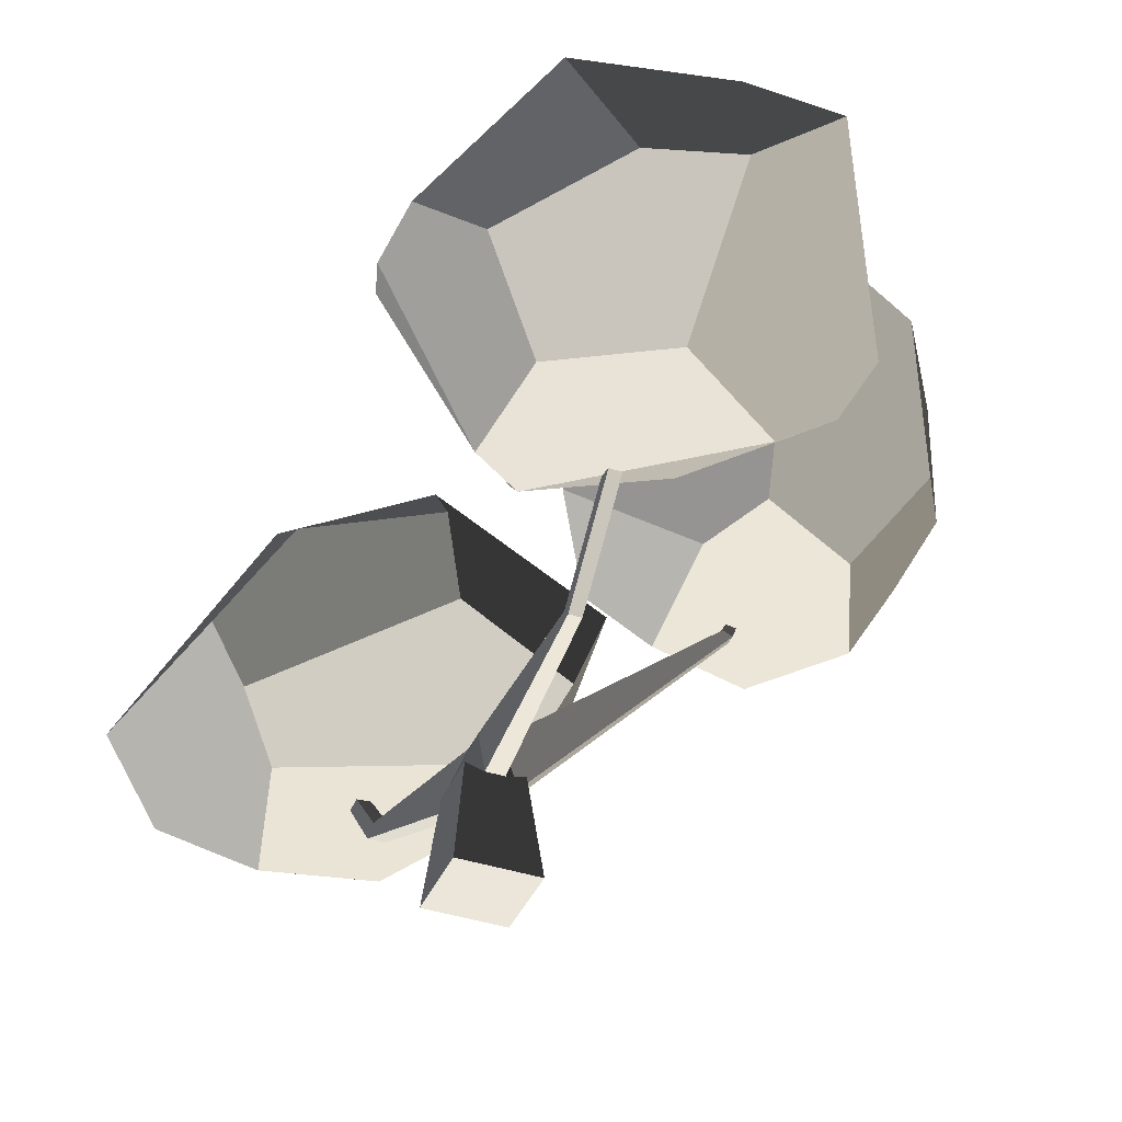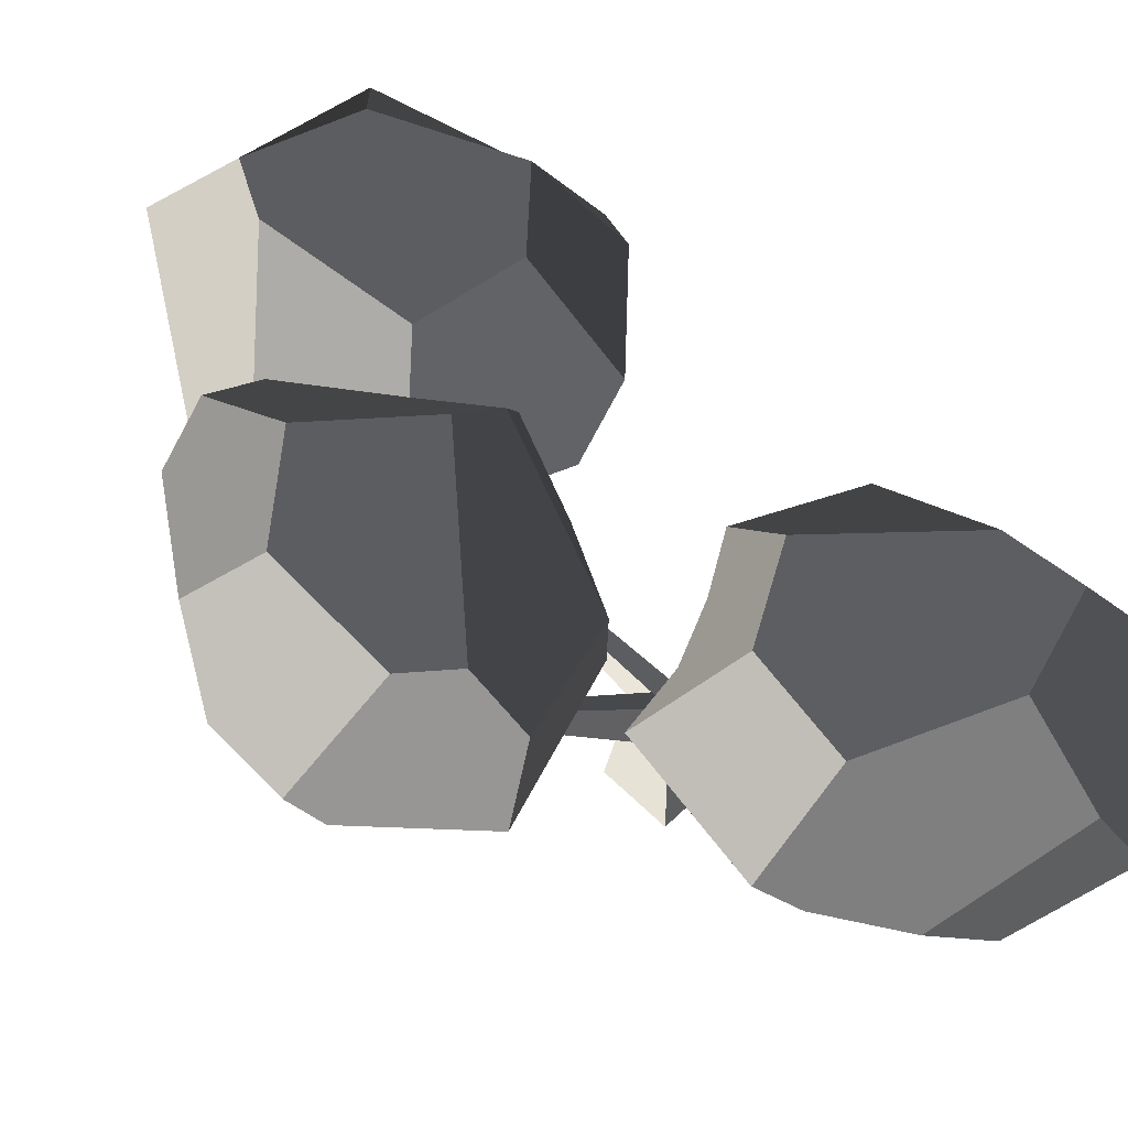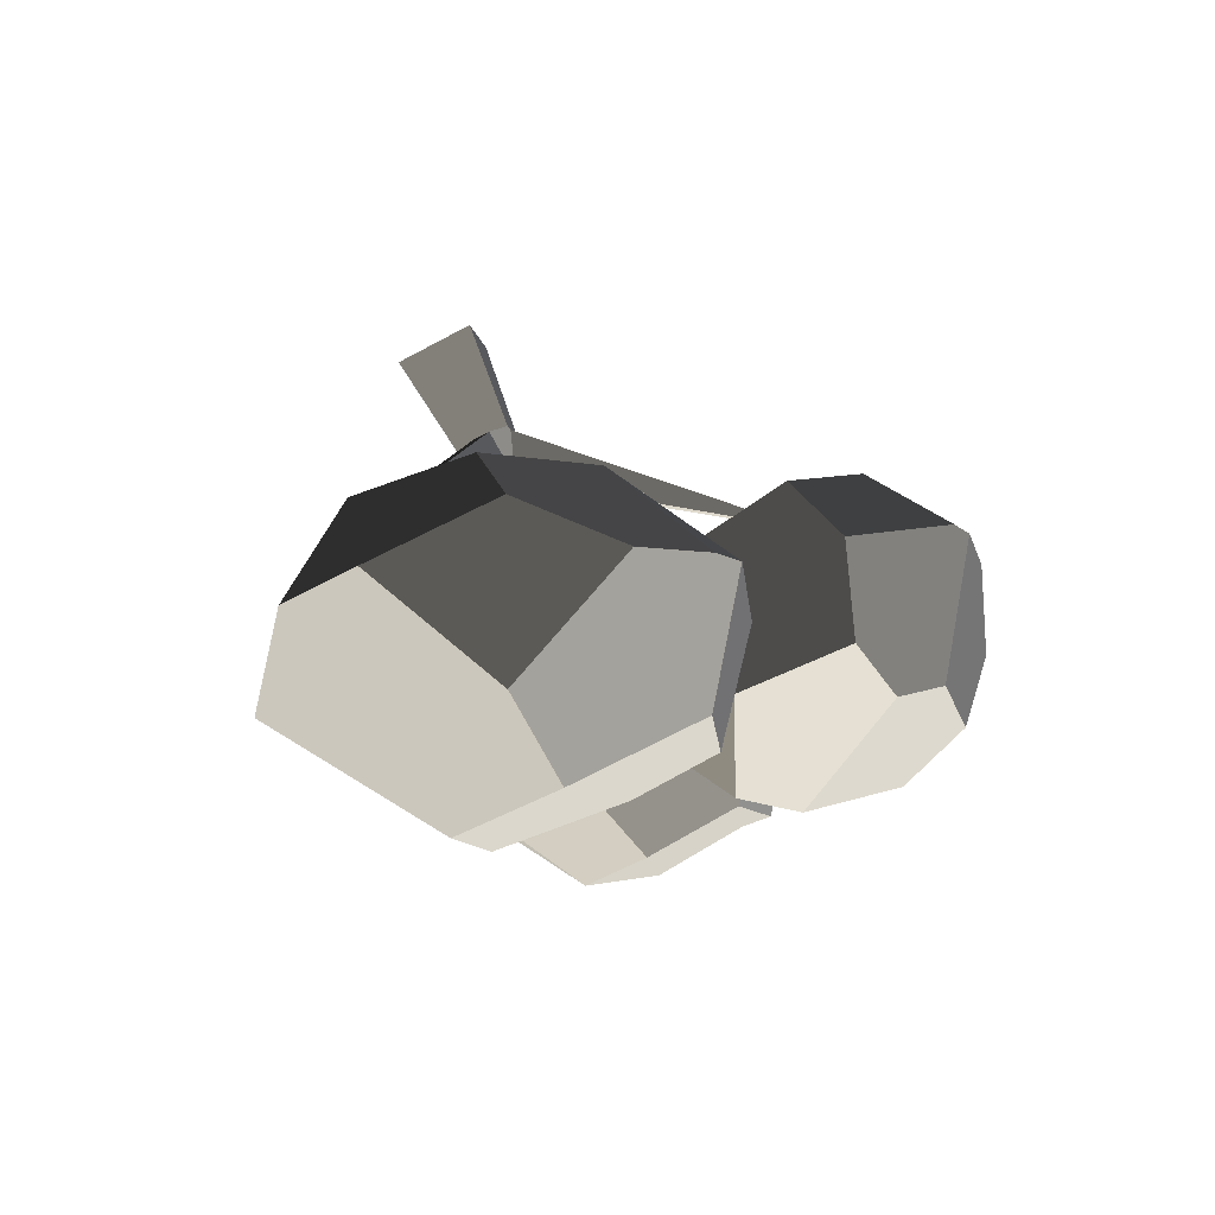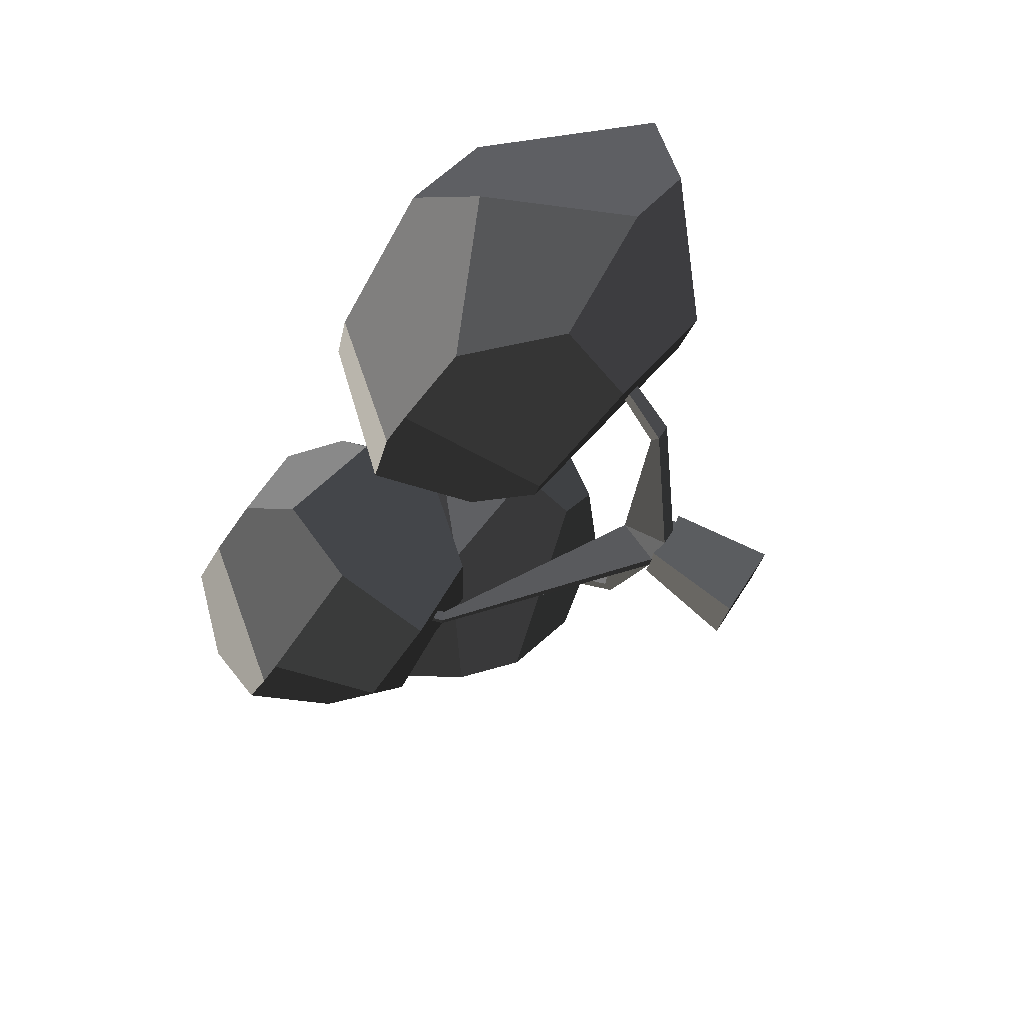
<metadata>
{"format":"obj","ext":"obj","renderer":"f3d","projection":"perspective","resolution":1024,"background":"white","views":[{"elev":-40.0,"azim":-12.1,"up":"+Z"},{"elev":59.0,"azim":145.4,"up":"+Z"},{"elev":75.1,"azim":-25.8,"up":"+Y"},{"elev":76.9,"azim":123.4,"up":"+Y"}]}
</metadata>
<code>
v -35.47 11.52 30.81
v -3.524 32.16 26.03
v -13.26 45.1 9.829
v -74.01 44.68 -0.9875
v -83.21 31.61 11.84
v -112.3 89.19 35.26
v -92.38 28.29 27.52
v -83.21 31.61 11.84
v -74.01 44.68 -0.9875
v -71.96 82.3 -4.961
v -96.88 103.3 18.06
v -13.26 45.1 9.829
v -3.524 32.16 26.03
v 6.313 38.19 53.19
v 3.831 79.61 47.97
v -12.32 62.31 8.011
v -2.515 89.42 45.7
v -13.26 45.1 9.829
v -12.32 62.31 8.011
v -41.07 88.07 -0.1013
v -74.01 44.68 -0.9875
v -71.96 82.3 -4.961
v -39.24 11.45 57.3
v -74.9 17.24 50.25
v -76.27 54.9 79.9
v -39.4 30.41 79.14
v -16.68 49.25 81.03
v -18.43 78.53 77.34
v 3.831 79.61 47.97
v 6.313 38.19 53.19
v -76.27 54.9 79.9
v -74.9 17.24 50.25
v -92.38 28.29 27.52
v -112.3 89.19 35.26
v -83.94 74.1 76.32
v -41.07 88.07 -0.1013
v -12.32 62.31 8.011
v -2.515 89.42 45.7
v -41.35 109.6 18.45
v -20.68 105.7 40.58
v -112.3 89.19 35.26
v -96.88 103.3 18.06
v -77.64 113.3 20.35
v -59.94 111.3 59.01
v -83.94 74.1 76.32
v -59.94 111.3 59.01
v -56.74 88.16 79.56
v -83.94 74.1 76.32
v -41.35 109.6 18.45
v -20.68 105.7 40.58
v -59.94 111.3 59.01
v -77.64 113.3 20.35
v -18.43 78.53 77.34
v -16.68 49.25 81.03
v -39.4 30.41 79.14
v -56.74 88.16 79.56
v -76.27 54.9 79.9
v -83.94 74.1 76.32
v -35.47 11.52 30.81
v -83.21 31.61 11.84
v -92.38 28.29 27.52
v -74.9 17.24 50.25
v -39.24 11.45 57.3
v -71.96 82.3 -4.961
v -41.07 88.07 -0.1013
v -41.35 109.6 18.45
v -77.64 113.3 20.35
v -96.88 103.3 18.06
v -2.515 89.42 45.7
v 3.831 79.61 47.97
v -18.43 78.53 77.34
v -20.68 105.7 40.58
v -56.74 88.16 79.56
v -59.94 111.3 59.01
v -35.47 11.52 30.81
v -39.24 11.45 57.3
v -39.4 30.41 79.14
v -3.524 32.16 26.03
v 6.313 38.19 53.19
v -16.68 49.25 81.03
v -21.18 19.42 -54.76
v -23.73 15.79 -26.37
v -28.55 14.71 -27.42
v -33.42 13.85 -27.42
v -38.33 13.22 -26.37
v -41.96 15.76 -54.76
v -27.48 10.65 -14.01
v -28.55 14.71 -27.42
v -23.73 15.79 -26.37
v -27.48 10.65 -14.01
v -23.73 15.79 -26.37
v -22.94 10.91 -26.64
v -26.07 0.5936 -27.5
v -26.42 4.693 -13.93
v -22.08 6.042 -26.64
v -26.07 0.5936 -27.5
v -22.08 6.042 -26.64
v -21.15 1.186 -26.37
v -22.08 6.042 -26.64
v 26.66 -3.962 17.54
v 26.19 -1.258 17.54
v -22.94 10.91 -26.64
v -35.76 -1.389 -26.37
v -30.93 -0.2649 -27.5
v -38.29 -5.016 -54.76
v -26.07 0.5936 -27.5
v -21.15 1.186 -26.37
v -17.52 -1.354 -54.76
v -21.18 19.42 -54.76
v -17.52 -1.354 -54.76
v -21.15 1.186 -26.37
v -22.08 6.042 -26.64
v -22.94 10.91 -26.64
v -23.73 15.79 -26.37
v -36.61 3.48 -26.37
v -37.47 8.348 -26.37
v -32.97 9.683 -14.31
v -31.91 3.724 -14.22
v -31.91 3.724 -14.22
v -32.97 9.683 -14.31
v -27.48 10.65 -14.01
v -26.42 4.693 -13.93
v -22.33 -44.3 -14.98
v -19.09 -43.72 -14.98
v -35.76 -1.389 -26.37
v -36.61 3.48 -26.37
v -31.91 3.724 -14.22
v -35.76 -1.389 -26.37
v -31.91 3.724 -14.22
v -30.93 -0.2649 -27.5
v -31.91 3.724 -14.22
v -22.33 -44.3 -14.98
v -21.96 -46.4 -17.49
v -30.93 -0.2649 -27.5
v -15.8 -81.32 18.04
v -16.3 -78.51 19.69
v -37.47 8.348 -26.37
v -38.33 13.22 -26.37
v -33.42 13.85 -27.42
v -37.47 8.348 -26.37
v -33.42 13.85 -27.42
v -32.97 9.683 -14.31
v -33.42 13.85 -27.42
v -49.21 53.27 -11.93
v -48.52 49.37 -9.95
v -32.97 9.683 -14.31
v -21.18 19.42 -54.76
v -41.96 15.76 -54.76
v -38.29 -5.016 -54.76
v -17.52 -1.354 -54.76
v -18.71 -45.83 -17.49
v -12.56 -80.75 18.04
v -13.05 -77.94 19.69
v -19.09 -43.72 -14.98
v -26.07 0.5936 -27.5
v -26.42 4.693 -13.93
v -30.93 -0.2649 -27.5
v -21.96 -46.4 -17.49
v -18.71 -45.83 -17.49
v -26.07 0.5936 -27.5
v -15.8 -81.32 18.04
v -16.3 -78.51 19.69
v -13.05 -77.94 19.69
v -12.56 -80.75 18.04
v -19.09 -43.72 -14.98
v -13.05 -77.94 19.69
v -16.3 -78.51 19.69
v -22.33 -44.3 -14.98
v -21.96 -46.4 -17.49
v -15.8 -81.32 18.04
v -12.56 -80.75 18.04
v -18.71 -45.83 -17.49
v -44.84 54.04 -11.93
v -56.24 74.41 23.38
v -59.04 73.92 23.38
v -49.21 53.27 -11.93
v -32.97 9.683 -14.31
v -48.52 49.37 -9.95
v -44.15 50.14 -9.95
v -27.48 10.65 -14.01
v -28.55 14.71 -27.42
v -44.84 54.04 -11.93
v -49.21 53.27 -11.93
v -33.42 13.85 -27.42
v -27.48 10.65 -14.01
v -44.15 50.14 -9.95
v -44.84 54.04 -11.93
v -28.55 14.71 -27.42
v -58.62 71.58 24.93
v -59.04 73.92 23.38
v -56.24 74.41 23.38
v -55.83 72.07 24.93
v -44.15 50.14 -9.95
v -55.83 72.07 24.93
v -56.24 74.41 23.38
v -44.84 54.04 -11.93
v -48.52 49.37 -9.95
v -58.62 71.58 24.93
v -55.83 72.07 24.93
v -44.15 50.14 -9.95
v -49.21 53.27 -11.93
v -59.04 73.92 23.38
v -58.62 71.58 24.93
v -48.52 49.37 -9.95
v 26.19 -1.258 17.54
v 32.64 -0.5391 35.86
v 30.81 -0.7713 36.52
v 23.6 -1.583 18.6
v -22.94 10.91 -26.64
v 26.19 -1.258 17.54
v 23.6 -1.583 18.6
v -27.48 10.65 -14.01
v -27.48 10.65 -14.01
v 23.6 -1.583 18.6
v 24.14 -4.56 18.64
v -26.42 4.693 -13.93
v -26.42 4.693 -13.93
v 24.14 -4.56 18.64
v 26.66 -3.962 17.54
v -22.08 6.042 -26.64
v 31.18 -2.856 36.55
v 30.81 -0.7713 36.52
v 32.64 -0.5391 35.86
v 32.98 -2.432 35.86
v 26.66 -3.962 17.54
v 32.98 -2.432 35.86
v 32.64 -0.5391 35.86
v 26.19 -1.258 17.54
v 23.6 -1.583 18.6
v 30.81 -0.7713 36.52
v 31.18 -2.856 36.55
v 24.14 -4.56 18.64
v 24.14 -4.56 18.64
v 31.18 -2.856 36.55
v 32.98 -2.432 35.86
v 26.66 -3.962 17.54
v -35.76 -1.389 -26.37
v -38.29 -5.016 -54.76
v -41.96 15.76 -54.76
v -36.61 3.48 -26.37
v -37.47 8.348 -26.37
v -38.33 13.22 -26.37
v 12.35 -91.14 -0.9875
v 27.8 -87.05 11.84
v 4.138 -40.98 30.81
v -34.46 -52.41 9.829
v -33.6 -36.25 26.03
v 13.06 -149.9 35.26
v 36.96 -90.39 27.52
v 27.8 -87.05 11.84
v 12.35 -91.14 -0.9875
v -7.847 -150.8 18.06
v -13.41 -118.6 -4.961
v -69.74 -67.87 47.97
v -71.18 -79.46 45.7
v -46.24 -65 8.011
v -45.01 -34.54 53.19
v -34.46 -52.41 9.829
v -33.6 -36.25 26.03
v -13.41 -118.6 -4.961
v 12.35 -91.14 -0.9875
v -34.46 -52.41 9.829
v -40.78 -103.2 -0.1013
v -46.24 -65 8.011
v -34.51 -57.79 81.03
v -51.99 -81.35 77.34
v -69.74 -67.87 47.97
v -45.01 -34.54 53.19
v 36.96 -90.39 27.52
v 13.06 -149.9 35.26
v 1.046 -120.1 76.32
v 7.504 -100.4 79.9
v 30.67 -70.7 50.25
v -67.73 -103.6 40.58
v -54.4 -119.9 18.45
v -40.78 -103.2 -0.1013
v -71.18 -79.46 45.7
v -46.24 -65 8.011
v 13.06 -149.9 35.26
v -7.847 -150.8 18.06
v -28.97 -146 20.35
v -41.26 -133.1 59.01
v 1.046 -120.1 76.32
v -28.83 -113.4 79.56
v -54.4 -119.9 18.45
v -67.73 -103.6 40.58
v -41.26 -133.1 59.01
v -28.97 -146 20.35
v -4.999 -57.97 79.14
v 7.504 -100.4 79.9
v 1.046 -120.1 76.32
v -28.83 -113.4 79.56
v -34.51 -57.79 81.03
v -51.99 -81.35 77.34
v 27.8 -87.05 11.84
v 36.96 -90.39 27.52
v 30.67 -70.7 50.25
v 23.46 -63.19 43.92
v 4.138 -40.98 30.81
v 27.71 -67.27 51.13
v 23.46 -63.19 43.92
v 5.784 -42.3 45.66
v 4.138 -40.98 30.81
v -28.97 -146 20.35
v -7.847 -150.8 18.06
v -13.41 -118.6 -4.961
v -40.78 -103.2 -0.1013
v -54.4 -119.9 18.45
v -28.83 -113.4 79.56
v -41.26 -133.1 59.01
v -67.73 -103.6 40.58
v -51.99 -81.35 77.34
v -71.18 -79.46 45.7
v -69.74 -67.87 47.97
v 27.52 34.59 68.42
v 33.21 21.18 83
v 5.553 -25.98 92.74
v -2.946 18.98 64.11
v -8.771 -27.27 81.19
v 35.8 -41.31 96.31
v 40.99 -70.2 75.6
v 23.02 -75.85 60.11
v 5.553 -25.98 92.74
v 19.6 -72.03 60.73
v 1.802 -49.73 66.83
v -8.771 -27.27 81.19
v -2.229 -47.7 64.68
v -15.49 -32.92 67.08
v 27.52 34.59 68.42
v 36.64 39.55 43.97
v 67.81 18.97 48.67
v 72.6 9.613 50.71
v 47.06 14.16 84.64
v 33.21 21.18 83
v 47.06 14.16 84.64
v 54.2 -19.83 91.94
v 35.8 -41.31 96.31
v 33.21 21.18 83
v 5.553 -25.98 92.74
v -4.704 16.07 40.28
v -16.23 -14.33 46.62
v 12.51 -32.34 19.93
v 10.01 7.417 20.62
v 34.91 16.65 18.92
v 56.95 2.103 22.25
v 67.81 18.97 48.67
v 36.64 39.55 43.97
v -15.49 -32.92 67.08
v -2.229 -47.7 64.68
v 5.784 -42.3 45.66
v 12.51 -32.34 19.93
v 24.01 -46.96 23.16
v 23.46 -63.19 43.92
v -16.23 -14.33 46.62
v 77.11 -11.88 55.33
v 70.85 -29.74 75.24
v 54.2 -19.83 91.94
v 47.06 14.16 84.64
v 72.6 9.613 50.71
v 63.82 -44.99 38.74
v 47.22 -32.09 20.24
v 24.01 -46.96 23.16
v 23.46 -63.19 43.92
v 57.4 -59.69 73.53
v 27.71 -67.27 51.13
v 23.07 -74.38 58.23
v 23.02 -75.85 60.11
v 40.99 -70.2 75.6
v 70.85 -29.74 75.24
v 77.11 -11.88 55.33
v 63.82 -44.99 38.74
v 57.4 -59.69 73.53
v 47.22 -32.09 20.24
v 56.95 2.103 22.25
v 34.91 16.65 18.92
v 24.01 -46.96 23.16
v 10.01 7.417 20.62
v 12.51 -32.34 19.93
v -8.771 -27.27 81.19
v -15.49 -32.92 67.08
v -16.23 -14.33 46.62
v -2.946 18.98 64.11
v -4.704 16.07 40.28
v 54.2 -19.83 91.94
v 70.85 -29.74 75.24
v 57.4 -59.69 73.53
v 40.99 -70.2 75.6
v 35.8 -41.31 96.31
v 47.22 -32.09 20.24
v 63.82 -44.99 38.74
v 77.11 -11.88 55.33
v 56.95 2.103 22.25
v 72.6 9.613 50.71
v 67.81 18.97 48.67
v 10.01 7.417 20.62
v 34.91 16.65 18.92
v 36.64 39.55 43.97
v -4.704 16.07 40.28
v 36.64 39.55 43.97
v -2.946 18.98 64.11
v -4.704 16.07 40.28
v 36.64 39.55 43.97
v 27.52 34.59 68.42
v -2.946 18.98 64.11
v -45.01 -34.54 53.19
v -33.6 -36.25 26.03
v 4.138 -40.98 30.81
v 4.138 -40.98 30.81
v 5.784 -42.3 45.66
v -45.01 -34.54 53.19
v -2.229 -47.7 64.68
v -34.51 -57.79 81.03
v 1.802 -49.73 66.83
v -4.999 -57.97 79.14
v 27.71 -67.27 51.13
v 30.67 -70.7 50.25
v 7.504 -100.4 79.9
v 23.07 -74.38 58.23
v 19.6 -72.03 60.73
v 1.802 -49.73 66.83
v -4.999 -57.97 79.14
v 19.6 -72.03 60.73
v 23.02 -75.85 60.11
v 23.07 -74.38 58.23
g Asian_cherry_tree_(9)_605_90
f 1 3 2
f 3 1 4
f 4 1 5
f 6 8 7
f 8 6 9
f 9 6 10
f 10 6 11
f 12 14 13
f 14 12 15
f 15 12 16
f 15 16 17
f 18 20 19
f 20 18 21
f 20 21 22
f 23 25 24
f 23 26 25
f 27 29 28
f 27 30 29
f 31 33 32
f 33 31 34
f 34 31 35
f 36 38 37
f 38 36 39
f 38 39 40
f 41 43 42
f 43 41 44
f 44 41 45
f 46 48 47
f 49 51 50
f 49 52 51
f 53 55 54
f 55 53 56
f 55 56 57
f 57 56 58
f 59 61 60
f 61 59 62
f 62 59 63
f 64 66 65
f 66 64 67
f 67 64 68
f 69 71 70
f 71 69 72
f 71 72 73
f 73 72 74
f 75 77 76
f 77 75 78
f 77 78 79
f 77 79 80
f 81 83 82
f 83 81 84
f 81 85 84
f 85 81 86
f 87 89 88
f 90 92 91
f 93 95 94
f 96 98 97
f 99 101 100
f 99 102 101
f 103 105 104
f 105 106 104
f 105 107 106
f 107 105 108
f 109 111 110
f 111 109 112
f 112 109 113
f 113 109 114
f 115 117 116
f 115 118 117
f 119 121 120
f 119 122 121
f 122 119 123
f 122 123 124
f 125 127 126
f 128 130 129
f 131 133 132
f 131 134 133
f 132 133 135
f 132 135 136
f 137 139 138
f 140 142 141
f 143 145 144
f 143 146 145
f 147 149 148
f 147 150 149
f 151 153 152
f 151 154 153
f 155 154 151
f 155 156 154
f 157 159 158
f 157 160 159
f 161 163 162
f 161 164 163
f 165 167 166
f 165 168 167
f 169 171 170
f 169 172 171
f 173 175 174
f 173 176 175
f 177 179 178
f 177 180 179
f 181 183 182
f 181 184 183
f 185 187 186
f 185 188 187
f 189 191 190
f 189 192 191
f 193 195 194
f 193 196 195
f 197 199 198
f 197 200 199
f 201 203 202
f 201 204 203
f 205 207 206
f 205 208 207
f 209 211 210
f 209 212 211
f 213 215 214
f 213 216 215
f 217 219 218
f 217 220 219
f 221 223 222
f 221 224 223
f 225 227 226
f 225 228 227
f 229 231 230
f 229 232 231
f 233 235 234
f 233 236 235
f 237 239 238
f 239 237 240
f 239 240 241
f 239 241 242
f 243 245 244
f 245 243 246
f 245 246 247
f 248 250 249
f 250 248 251
f 251 248 252
f 251 252 253
f 254 256 255
f 256 254 257
f 256 257 258
f 258 257 259
f 260 262 261
f 262 260 263
f 262 263 264
f 265 267 266
f 265 268 267
f 269 271 270
f 271 269 272
f 272 269 273
f 274 276 275
f 276 274 277
f 276 277 278
f 279 281 280
f 281 279 282
f 282 279 283
f 282 283 284
f 285 287 286
f 285 288 287
f 289 291 290
f 291 289 292
f 292 289 293
f 292 293 294
f 295 297 296
f 297 295 298
f 298 295 299
f 297 298 300
f 301 303 302
f 304 306 305
f 306 304 307
f 307 304 308
f 309 311 310
f 311 309 312
f 311 312 313
f 313 312 314
f 315 317 316
f 317 315 318
f 317 318 319
f 320 322 321
f 322 320 323
f 322 323 324
f 324 323 325
f 325 323 326
f 325 326 327
f 327 326 328
f 329 331 330
f 331 329 332
f 332 329 333
f 333 329 334
f 335 337 336
f 337 335 338
f 337 338 339
f 340 342 341
f 340 343 342
f 344 346 345
f 344 347 346
f 348 350 349
f 351 350 348
f 352 350 351
f 350 352 353
f 351 348 354
f 355 357 356
f 357 355 358
f 358 355 359
f 360 362 361
f 362 360 363
f 363 360 364
f 363 364 365
f 365 364 366
f 366 364 367
f 367 364 368
f 369 371 370
f 369 372 371
f 373 375 374
f 375 373 376
f 375 376 377
f 377 376 378
f 379 381 380
f 381 379 382
f 381 382 383
f 384 386 385
f 386 384 387
f 387 384 388
f 389 391 390
f 391 389 392
f 391 392 393
f 393 392 394
f 395 397 396
f 397 395 398
f 399 401 400
f 402 404 403
f 405 407 406
f 408 410 409
f 409 410 411
f 411 410 412
f 411 412 413
f 413 412 414
f 415 417 416
f 417 415 418
f 417 418 419
f 417 419 420
f 417 420 421
f 422 424 423

</code>
